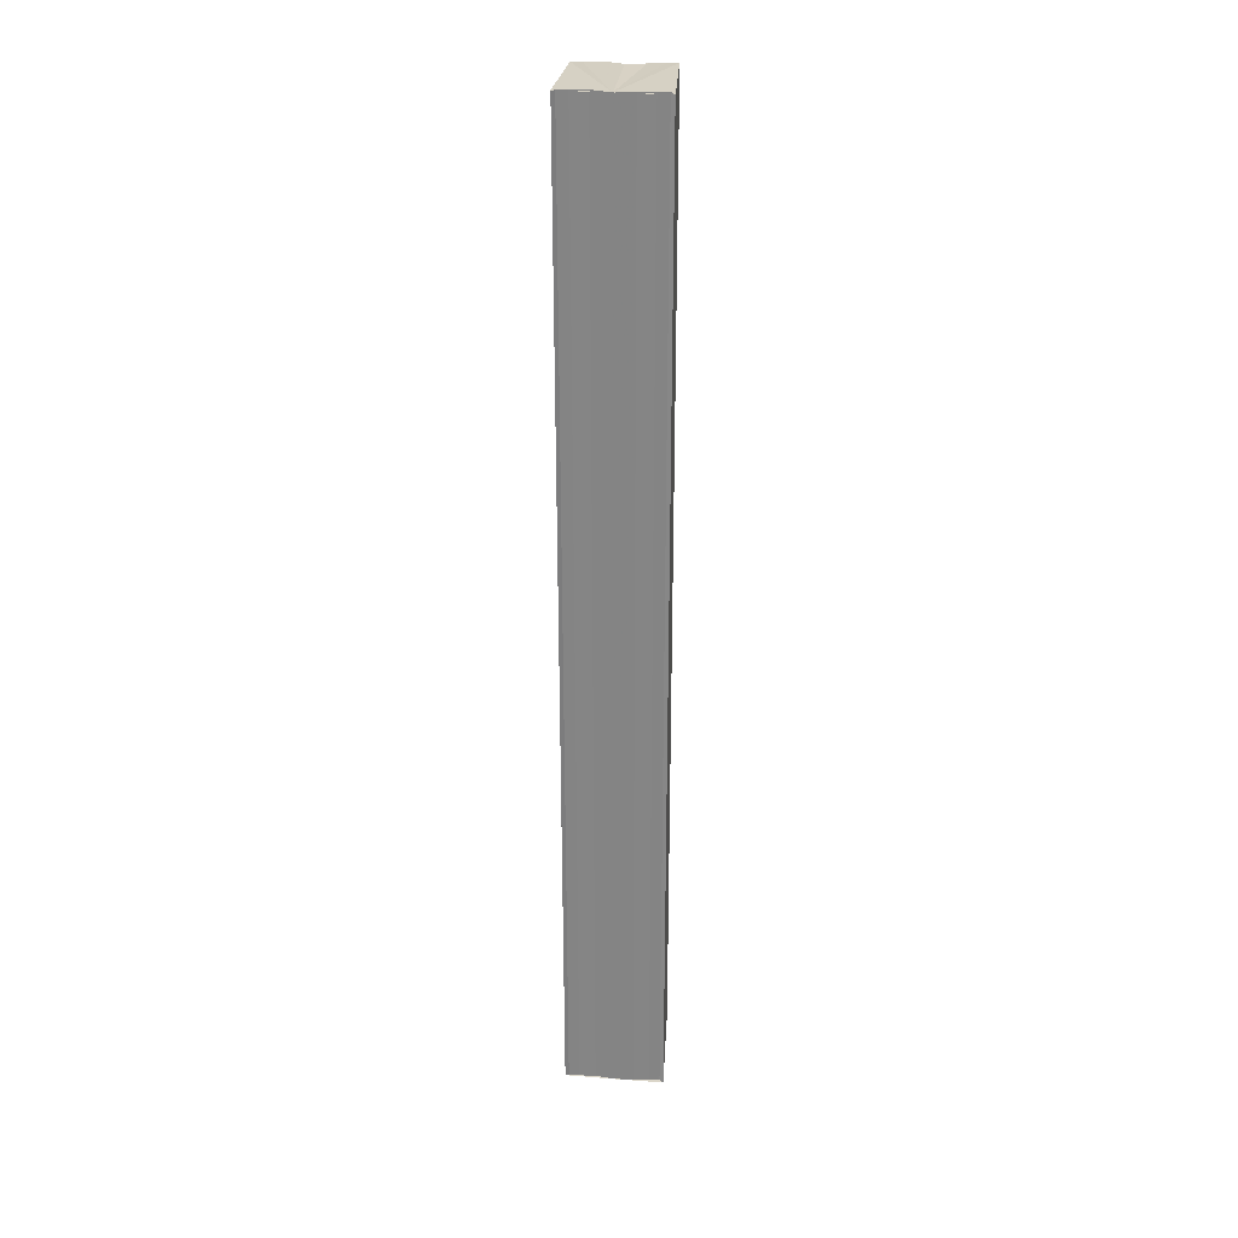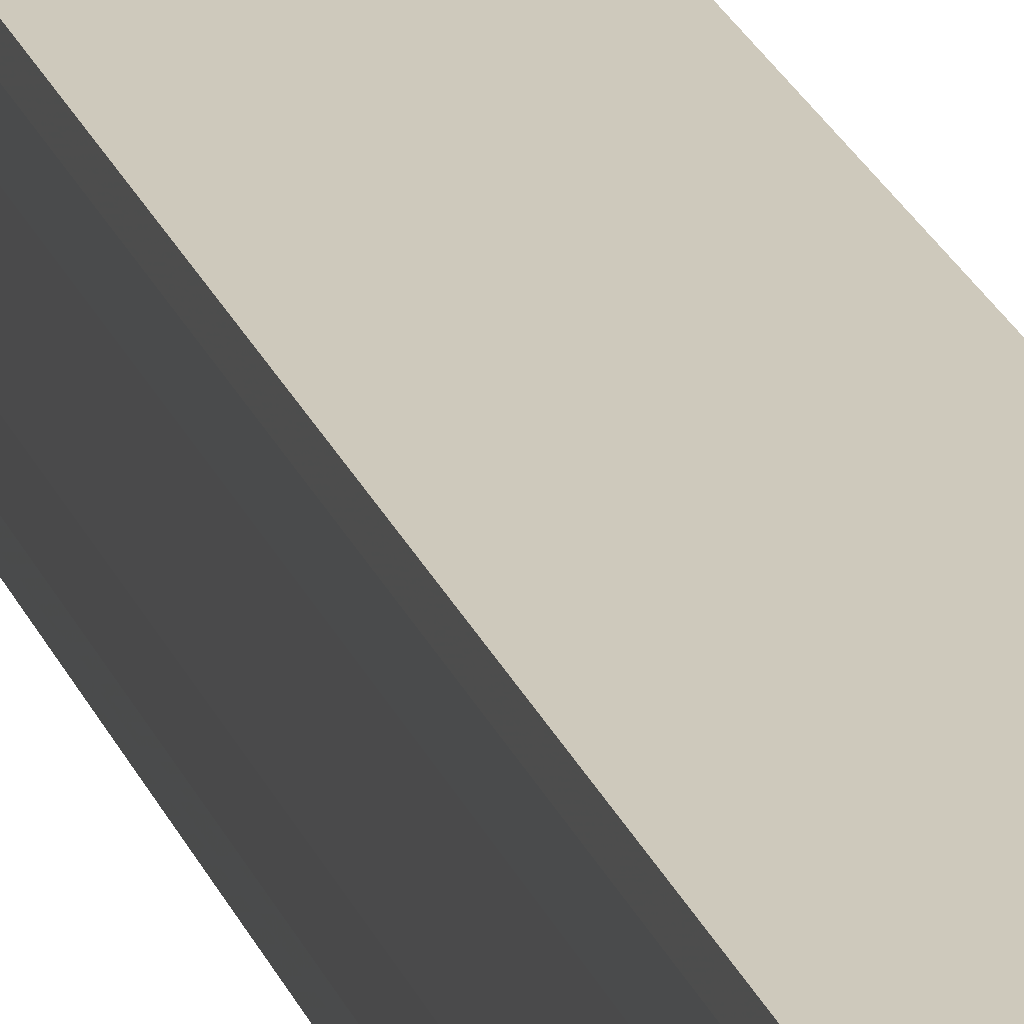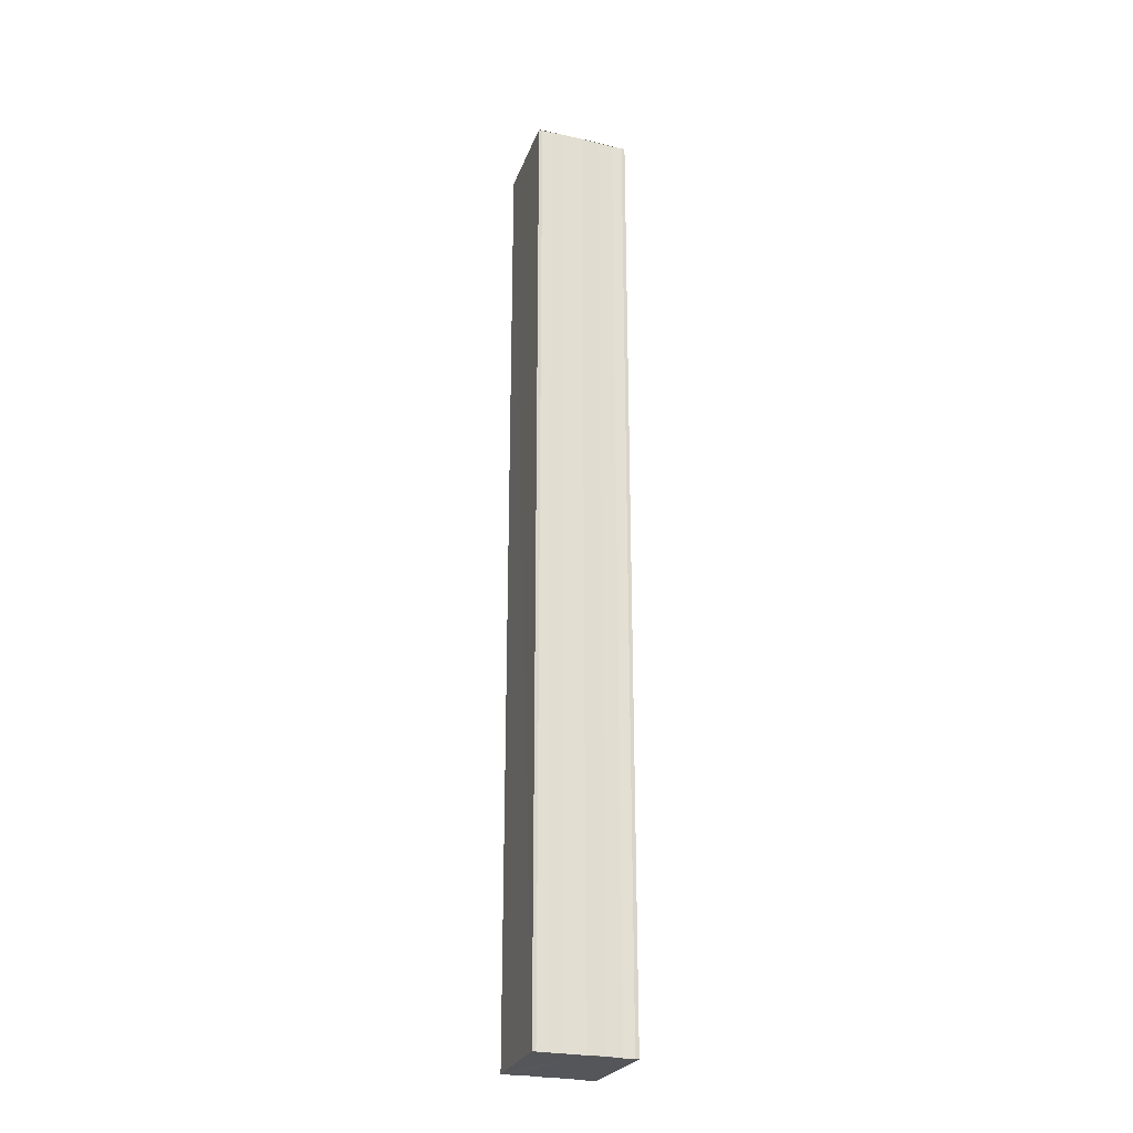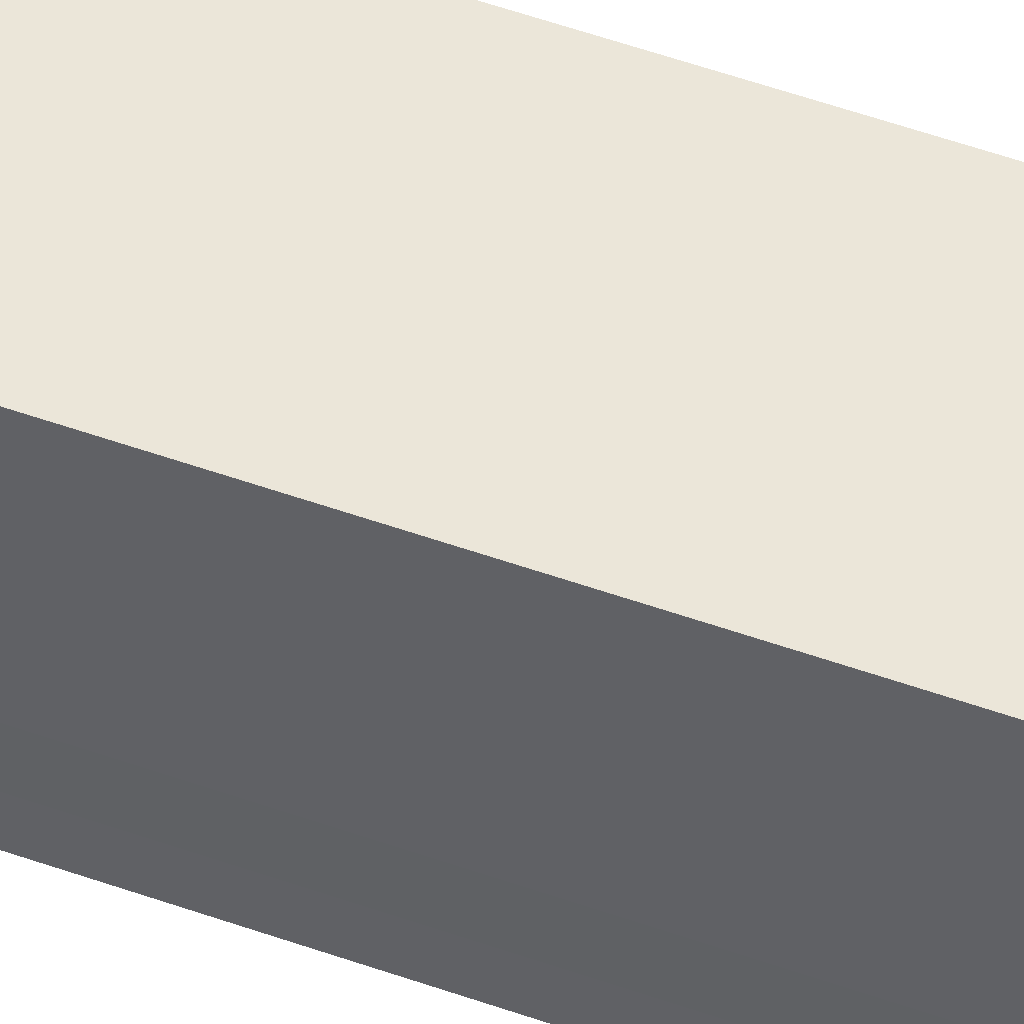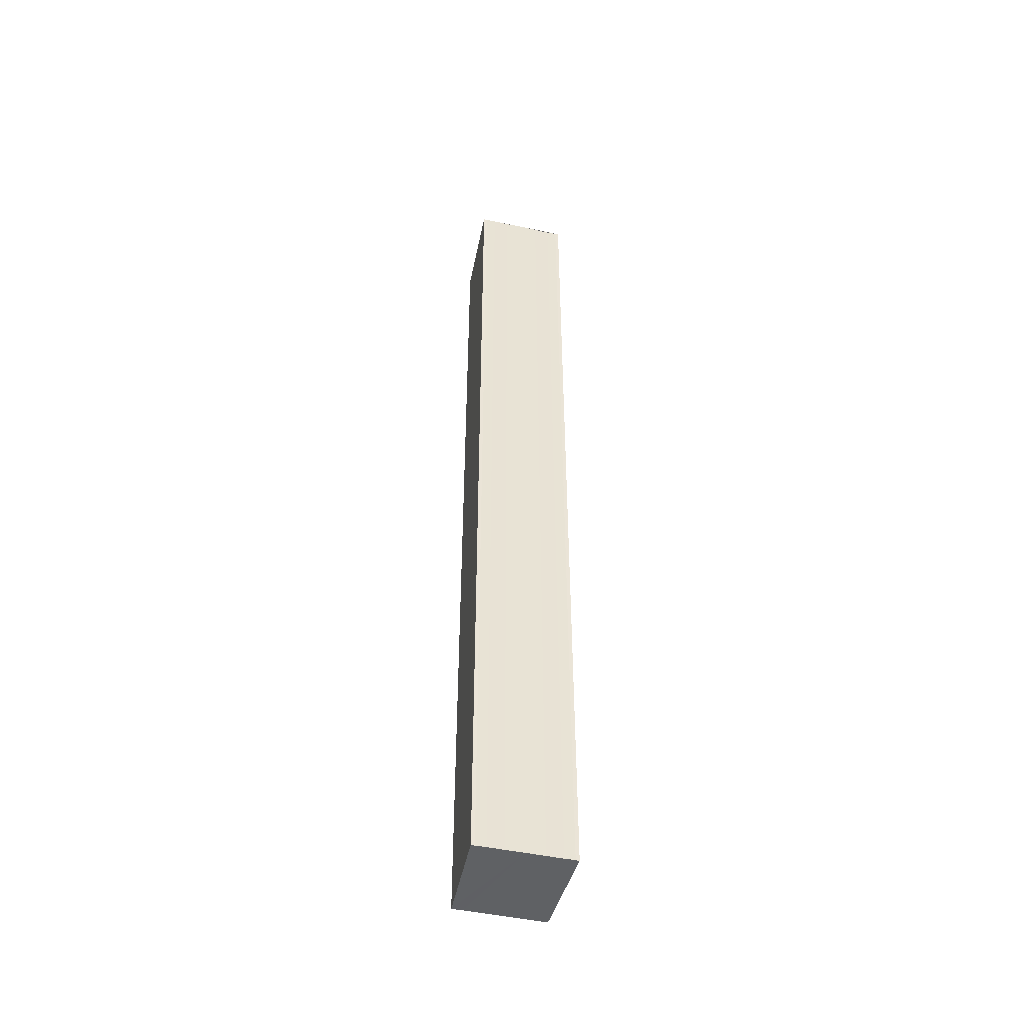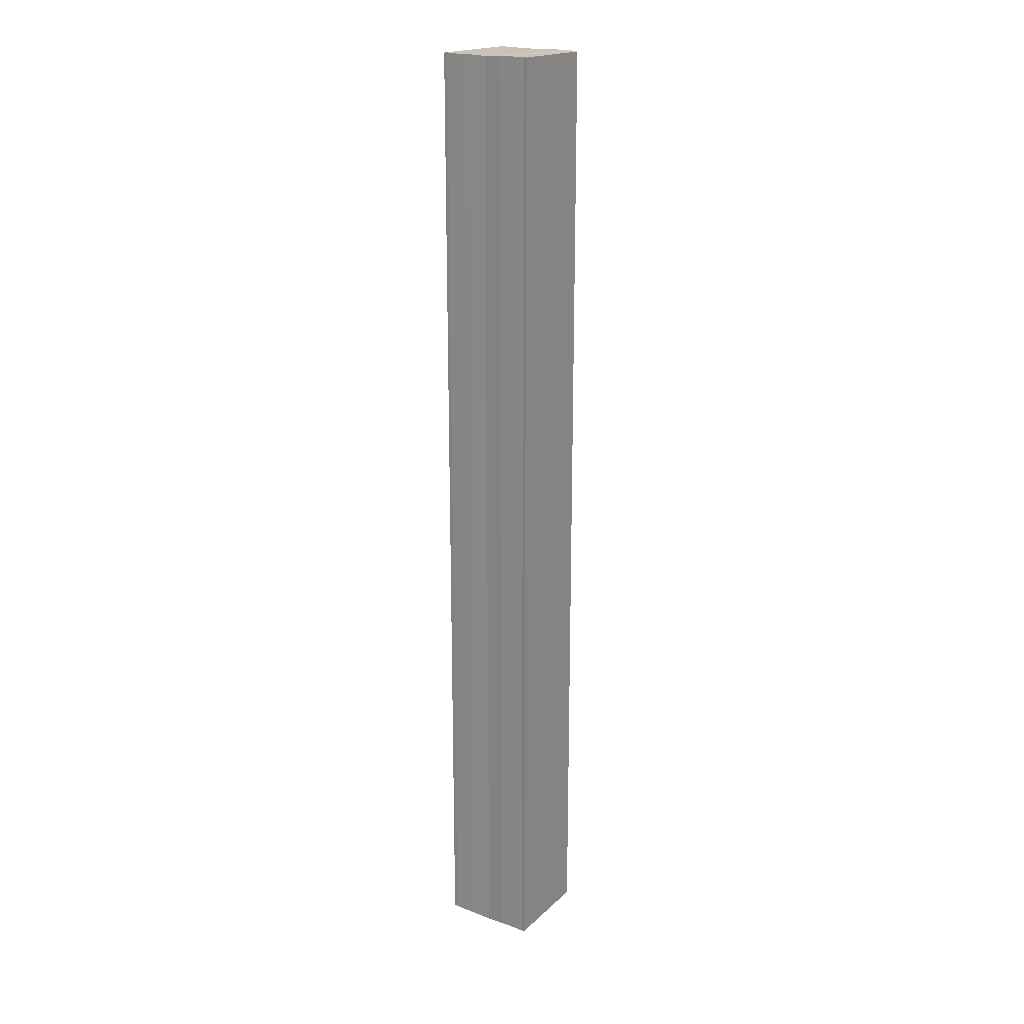
<metadata>
{"format":"obj","ext":"obj","renderer":"f3d","projection":"perspective","resolution":1024,"background":"white","views":[{"elev":27.8,"azim":-84.5,"up":"+Y"},{"elev":22.2,"azim":163.2,"up":"+Z"},{"elev":-25.9,"azim":-109.7,"up":"+Y"},{"elev":48.7,"azim":-67.8,"up":"+Z"},{"elev":-47.4,"azim":-103.5,"up":"+Y"},{"elev":20.0,"azim":-55.7,"up":"+Y"}]}
</metadata>
<code>
o 14168
v 2198 1867 3.884
v 2198 1867 3.882
v 2198 1867 3.884
v 2198 1867 3.882
v 2198 1867 3.881
v 2198 1867 3.881
v 2198 1867 3.88
v 2198 1867 3.88
v 2198 1867 3.879
v 2198 1867 3.879
v 2198 1867 3.879
v 2198 1867 3.88
v 2198 1867 3.881
v 2198 1867 3.882
v 2198 1867 3.884
v 2198 1867 3.886
v 2198 1867 3.888
v 2198 1867 3.889
v 2198 1867 3.889
v 2198 1867 3.886
v 2198 1867 3.88
v 2198 1867 3.879
v 2198 1867 3.88
v 2198 1867 3.879
v 2198 1867 3.88
v 2198 1867 3.881
v 2198 1867 3.882
v 2198 1867 3.884
v 2198 1867 3.886
v 2198 1867 3.888
v 2198 1867 3.889
v 2198 1867 3.889
v 2198 1867 3.886
v 2198 1867 3.888
v 2198 1867 3.888
v 2198 1867 3.889
v 2198 1867 3.889
v 2198 1867 3.889
v 2198 1867 3.889
v 2198 1867 3.889
v 2198 1867 3.889
v 2198 1867 3.889
v 2198 1867 3.889
v 2198 1867 3.889
v 2198 1867 3.888
v 2198 1867 3.889
v 2198 1867 3.886
v 2198 1867 3.888
v 2198 1867 3.884
v 2198 1867 3.886
v 2198 1867 3.882
v 2198 1867 3.884
v 2198 1867 3.881
v 2198 1867 3.882
v 2198 1867 3.88
v 2198 1867 3.881
v 2198 1867 3.88
v 2198 1867 3.881
v 2198 1867 3.882
v 2198 1867 3.881
v 2198 1867 3.884
v 2198 1867 3.882
v 2198 1867 3.886
v 2198 1867 3.884
v 2198 1867 3.888
v 2198 1867 3.886
v 2198 1867 3.889
v 2198 1867 3.888
f 1 2 3
f 3 2 4
f 2 5 4
f 4 5 6
f 5 7 6
f 6 7 8
f 7 9 8
f 8 10 11
f 3 11 12
f 3 12 13
f 3 13 14
f 3 14 15
f 3 15 16
f 3 16 17
f 3 17 18
f 3 18 19
f 20 1 3
f 1 21 10
f 22 21 23
f 24 25 22
f 1 26 21
f 1 27 26
f 1 28 27
f 1 29 28
f 1 30 29
f 1 31 30
f 1 32 31
f 33 1 20
f 34 33 20
f 35 33 34
f 36 35 34
f 37 35 36
f 38 37 36
f 39 37 40
f 41 32 42
f 43 44 41
f 45 31 46
f 47 48 45
f 49 50 47
f 51 52 49
f 53 54 51
f 55 56 53
f 57 58 55
f 58 59 60
f 59 61 62
f 61 63 64
f 63 65 66
f 65 67 68

</code>
